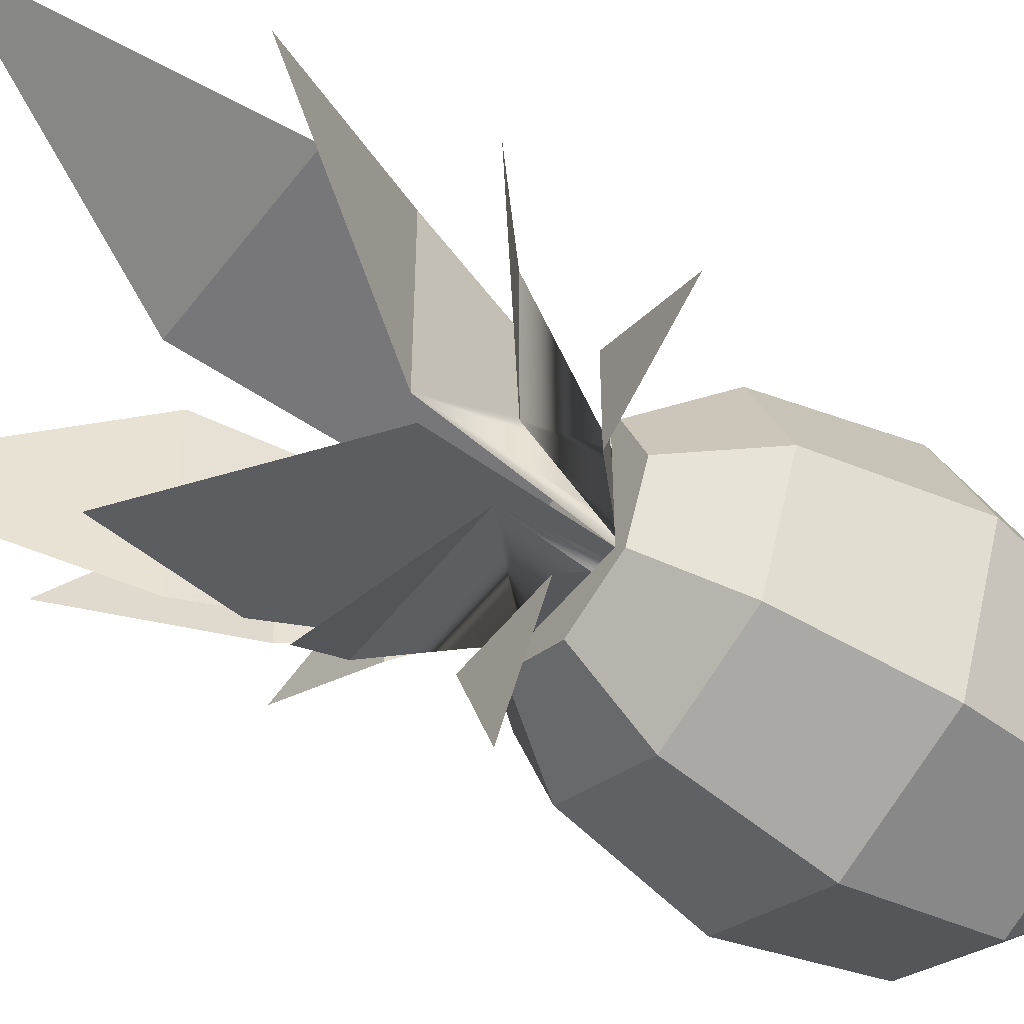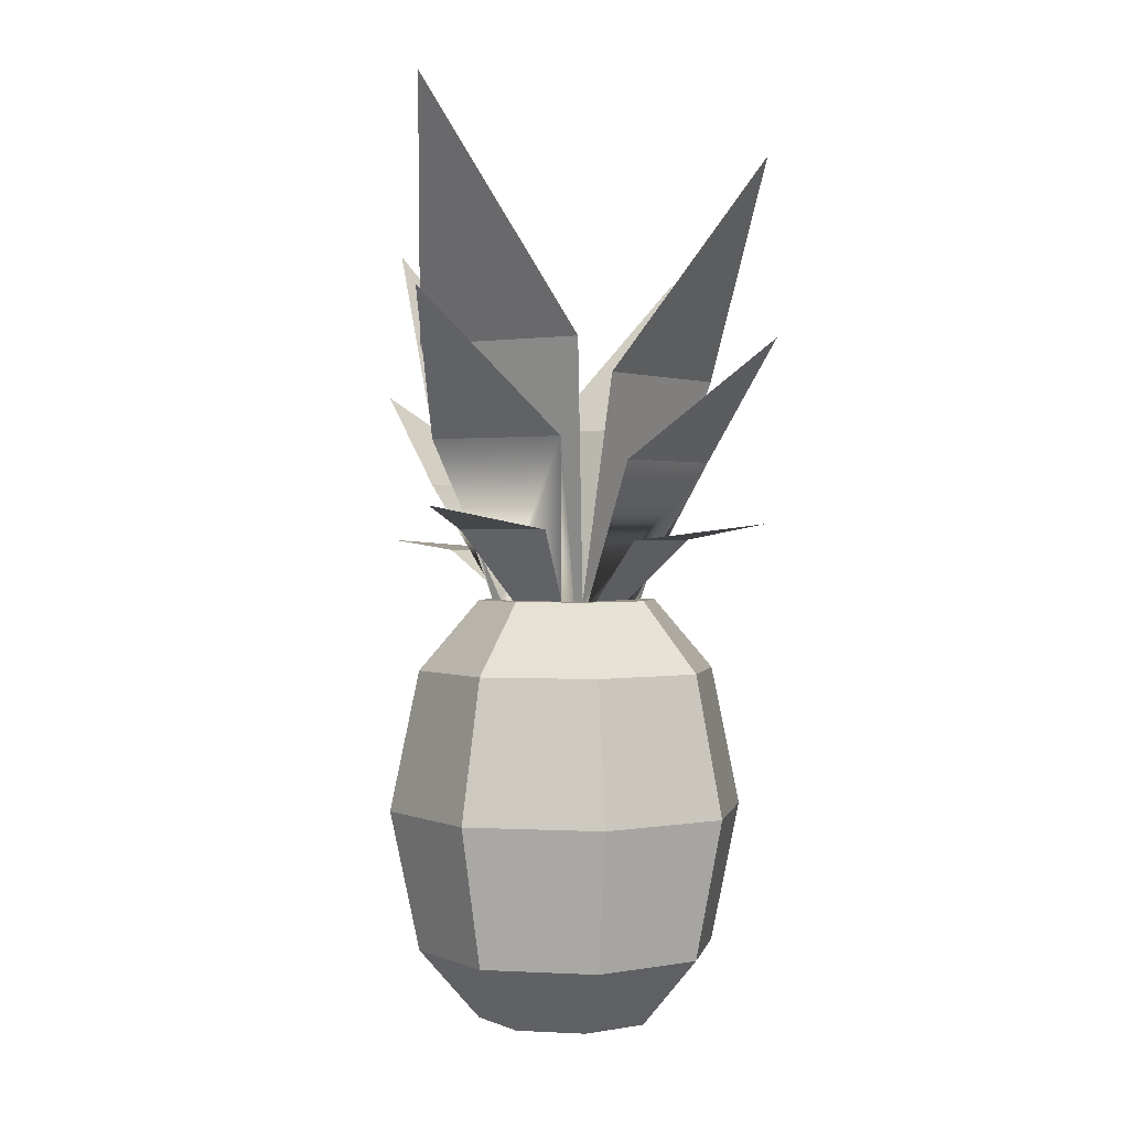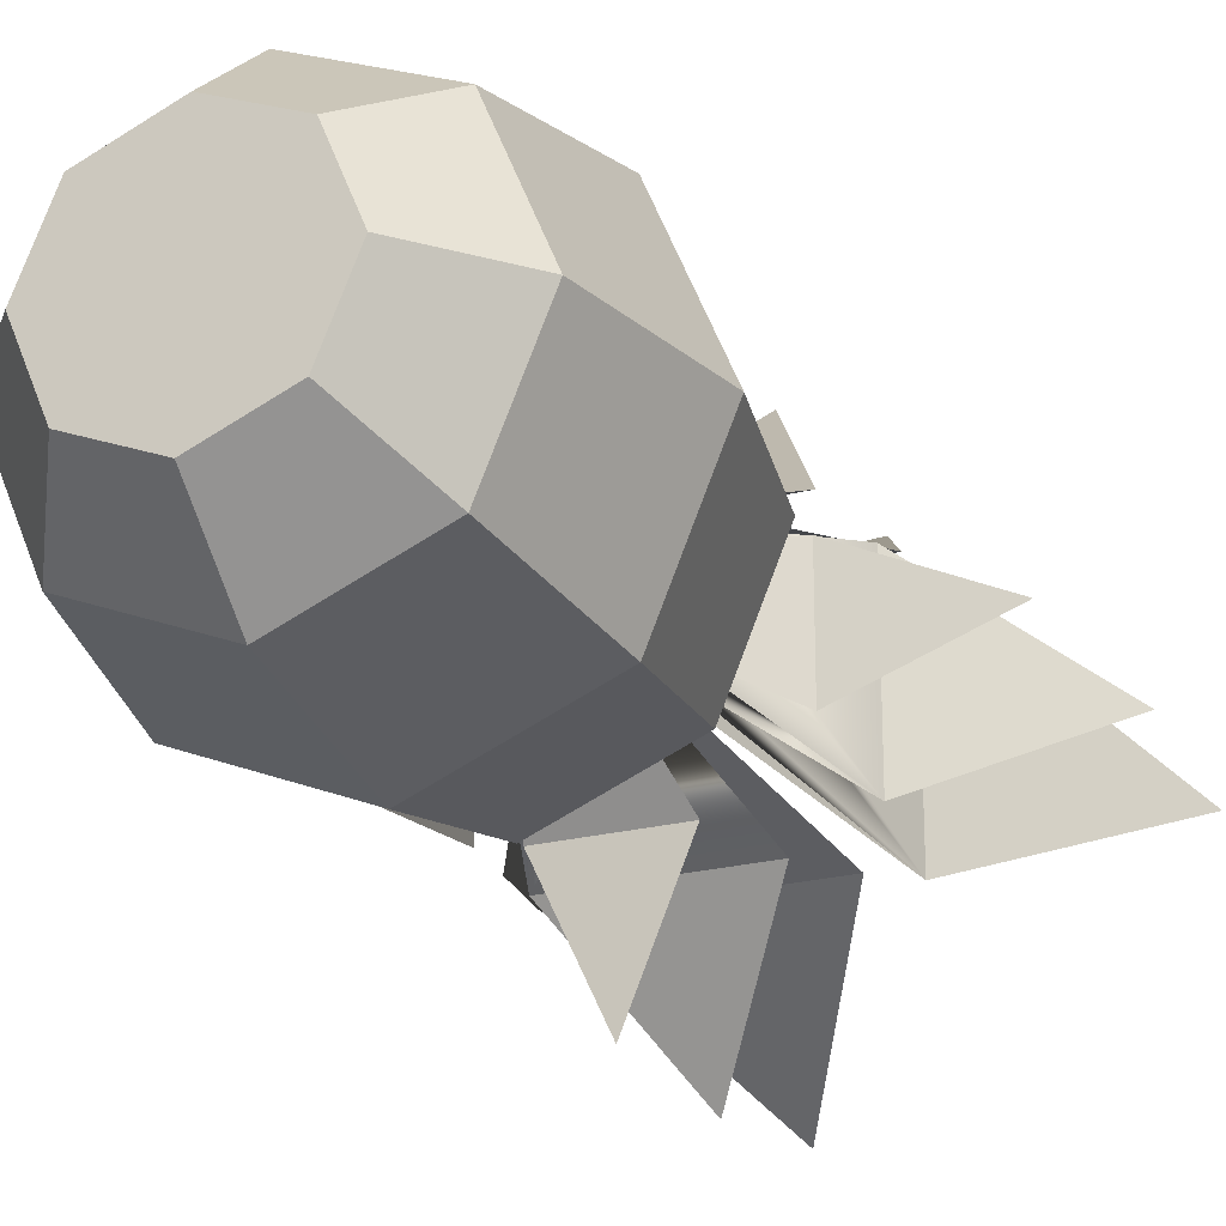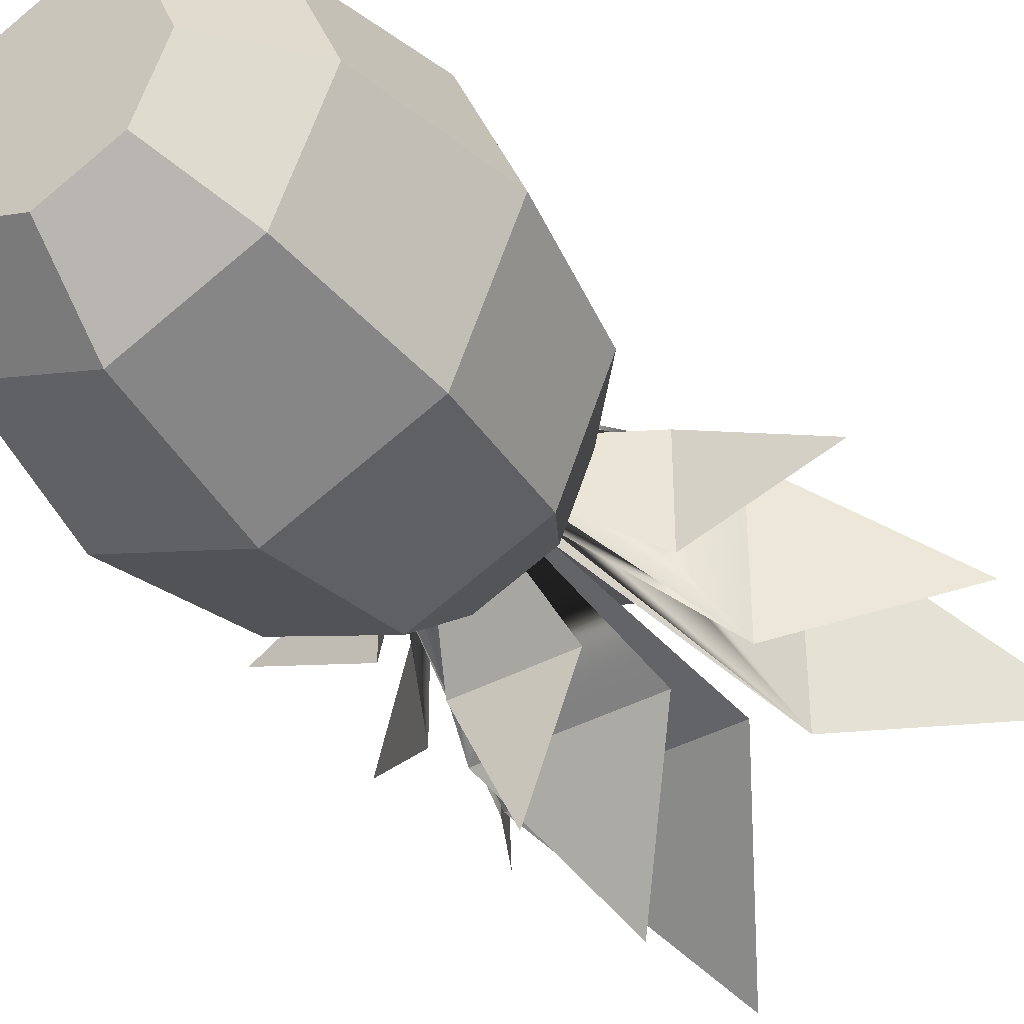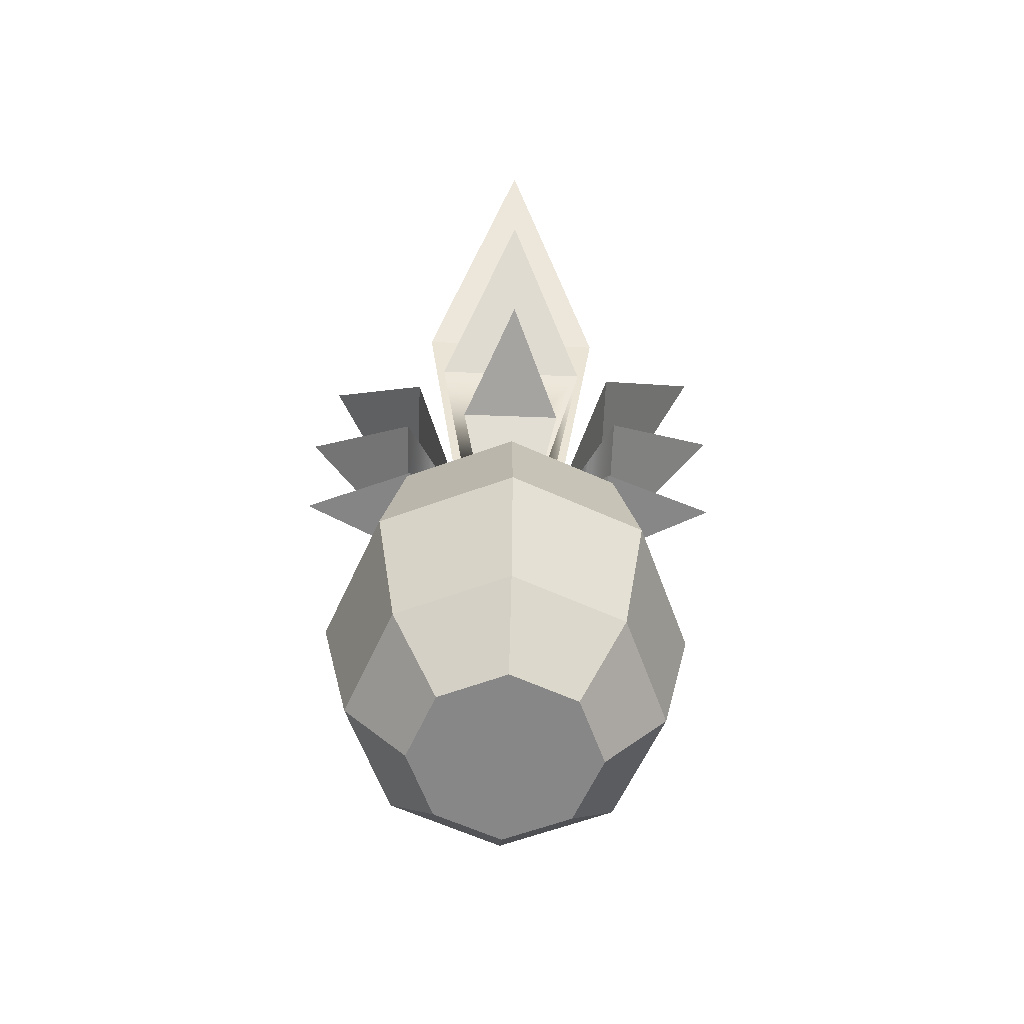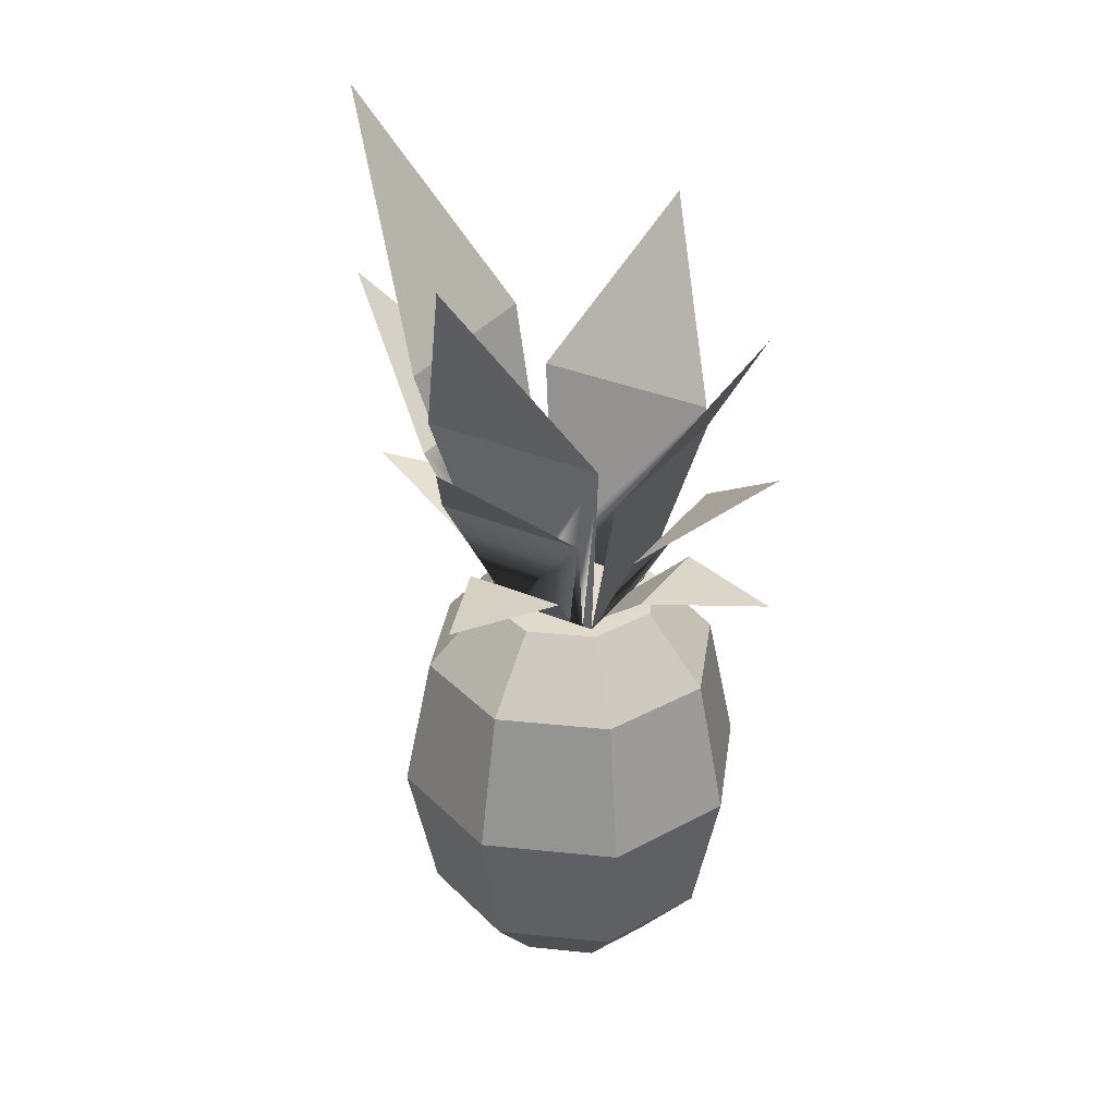
<metadata>
{"format":"obj","ext":"obj","renderer":"f3d","projection":"perspective","resolution":1024,"background":"white","views":[{"elev":-50.5,"azim":-125.8,"up":"+Z"},{"elev":1.1,"azim":33.7,"up":"+Y"},{"elev":-23.0,"azim":23.7,"up":"+Z"},{"elev":-39.7,"azim":33.7,"up":"+Z"},{"elev":-62.3,"azim":-2.2,"up":"+Y"},{"elev":32.5,"azim":120.7,"up":"+Y"}]}
</metadata>
<code>
o pineapple
v 0.05227 0.03623 -0.06217
v 0.09023 0.1087 -0.006973
v 0.07513 0.03623 -0.006973
v 0.06294 0.1087 -0.07284
v 0.05227 0.1811 0.04822
v -0.002924 0.1087 0.08618
v 0.06294 0.1087 0.05889
v -0.002924 0.1811 0.07109
v -0.03604 0 -0.04009
v -0.03604 -0 0.02615
v -0.04976 0 -0.006973
v -0.002924 0 -0.05381
v -0.002924 -0 0.03986
v 0.03019 0 -0.04009
v 0.03019 -0 0.02615
v 0.04391 0 -0.006973
v -0.05812 0.1811 -0.06217
v -0.09607 0.1087 -0.006973
v -0.08098 0.1811 -0.006973
v -0.06879 0.1087 -0.07284
v -0.05812 0.03623 0.04822
v -0.002924 0.03623 0.07109
v -0.06879 0.1087 0.05889
v -0.05812 0.03623 -0.06217
v -0.08098 0.03623 -0.006973
v 0.03019 0.2173 0.02615
v -0.002924 0.2173 0.03986
v 0.07513 0.1811 -0.006973
v 0.04391 0.2173 -0.006973
v -0.002924 0.03623 -0.08503
v -0.002924 0.1087 -0.1001
v -0.03604 0.2173 0.02615
v -0.03604 0.2173 -0.04009
v -0.04976 0.2173 -0.006973
v -0.002924 0.2173 -0.05381
v 0.03019 0.2173 -0.04009
v -0.05812 0.1811 0.04822
v 0.05227 0.1811 -0.06217
v -0.002924 0.1811 -0.08503
v 0.05227 0.03623 0.04822
v 0.0232 0.2541 0.05187
v -0.002924 0.2658 0.1126
v -0.02905 0.2541 0.05187
v -0.002924 0.3701 0.1224
v -0.04211 0.2999 0.05786
v 0.03626 0.2999 0.05786
v 0.02498 0.2173 0.02093
v 0.0122 0.2173 0.02093
v 0.01976 0.2173 0.02093
v -0.01805 0.2173 0.02093
v -0.02561 0.2173 0.02093
v -0.03083 0.2173 0.02093
v 0.04528 0.3484 0.05604
v -0.05112 0.3484 0.05604
v -0.06175 0.2775 -0.04616
v -0.03083 0.2173 0.01571
v -0.06175 0.2775 0.03222
v -0.03083 0.2173 0.008152
v -0.03083 0.2173 -0.0221
v -0.03083 0.2173 -0.02966
v 0.03626 0.2732 -0.06464
v -0.04211 0.2732 -0.06464
v -0.002924 0.3181 -0.1224
v 0.02498 0.2173 0.01571
v 0.0589 0.2887 -0.04616
v 0.0589 0.2887 0.03222
v 0.02498 0.2173 0.008152
v 0.02498 0.2173 -0.0221
v 0.02498 0.2173 -0.02966
v 0.05553 0.3313 -0.05517
v 0.1153 0.4375 -0.006973
v 0.05553 0.3313 0.04123
v 0.1142 0.2569 -0.006973
v 0.05445 0.2486 0.01915
v 0.05445 0.2486 -0.0331
v 0.0232 0.2411 -0.06232
v -0.01805 0.2173 -0.03488
v -0.02905 0.2411 -0.06232
v 0.0122 0.2173 -0.03488
v -0.02561 0.2173 -0.03488
v 0.01976 0.2173 -0.03488
v -0.002924 0.3904 -0.1125
v 0.04528 0.3078 -0.0591
v -0.05112 0.3078 -0.0591
v -0.1206 0.3265 -0.006973
v -0.05681 0.3143 -0.05517
v -0.05681 0.3143 0.04123
v -0.03083 0.2173 -0.03488
v -0.112 0.4035 -0.006973
v 0.1206 0.3483 -0.006973
v 0.02498 0.2173 -0.03488
v -0.002924 0.2447 -0.1209
v -0.05884 0.2432 0.01915
v -0.1177 0.2481 -0.006973
v -0.05884 0.2432 -0.0331
v -0.002924 0.4716 0.1204
f 1 2 3
f 2 1 4
f 5 6 7
f 6 5 8
f 9 10 11
f 10 9 12
f 10 12 13
f 13 12 14
f 13 14 15
f 15 14 16
f 17 18 19
f 18 17 20
f 6 21 22
f 21 6 23
f 18 24 25
f 24 18 20
f 26 8 5
f 8 26 27
f 28 26 5
f 26 28 29
f 20 30 24
f 30 20 31
f 32 33 34
f 33 32 27
f 33 27 35
f 35 27 26
f 35 26 36
f 36 26 29
f 8 23 6
f 23 8 37
f 38 29 28
f 29 38 36
f 39 4 31
f 4 39 38
f 31 1 30
f 1 31 4
f 24 12 9
f 12 24 30
f 33 39 17
f 39 33 35
f 25 9 11
f 9 25 24
f 33 19 34
f 19 33 17
f 27 37 8
f 37 27 32
f 37 18 23
f 18 37 19
f 17 31 20
f 31 17 39
f 22 10 13
f 10 22 21
f 32 19 37
f 19 32 34
f 7 22 40
f 22 7 6
f 2 38 28
f 38 2 4
f 30 14 12
f 14 30 1
f 25 10 21
f 10 25 11
f 35 38 39
f 38 35 36
f 2 5 7
f 5 2 28
f 18 21 23
f 21 18 25
f 14 3 16
f 3 14 1
f 40 2 7
f 2 40 3
f 40 13 15
f 13 40 22
f 15 3 40
f 3 15 16
f 41 43 42
f 44 45 46
f 47 49 48
f 48 50 47
f 50 51 47
f 51 52 47
f 52 53 47
f 52 54 53
f 55 56 57
f 56 55 58
f 58 55 59
f 59 55 60
f 61 62 63
f 46 48 49
f 48 46 50
f 50 46 51
f 51 46 45
f 64 65 66
f 65 64 67
f 65 67 68
f 65 68 69
f 70 72 71
f 73 75 74
f 76 78 77
f 77 79 76
f 62 77 80
f 77 62 79
f 79 62 81
f 81 62 61
f 82 84 83
f 57 85 55
f 86 87 52
f 52 56 86
f 56 58 86
f 58 59 86
f 59 60 86
f 60 88 86
f 86 89 87
f 90 66 65
f 88 80 77
f 77 79 88
f 79 81 88
f 81 91 88
f 91 84 88
f 91 83 84
f 76 92 78
f 93 95 94
f 59 95 93
f 93 58 59
f 67 74 75
f 75 68 67
f 96 53 54
f 47 72 70
f 70 64 47
f 70 67 64
f 70 68 67
f 70 69 68
f 70 91 69
f 41 48 50
f 50 43 41

</code>
